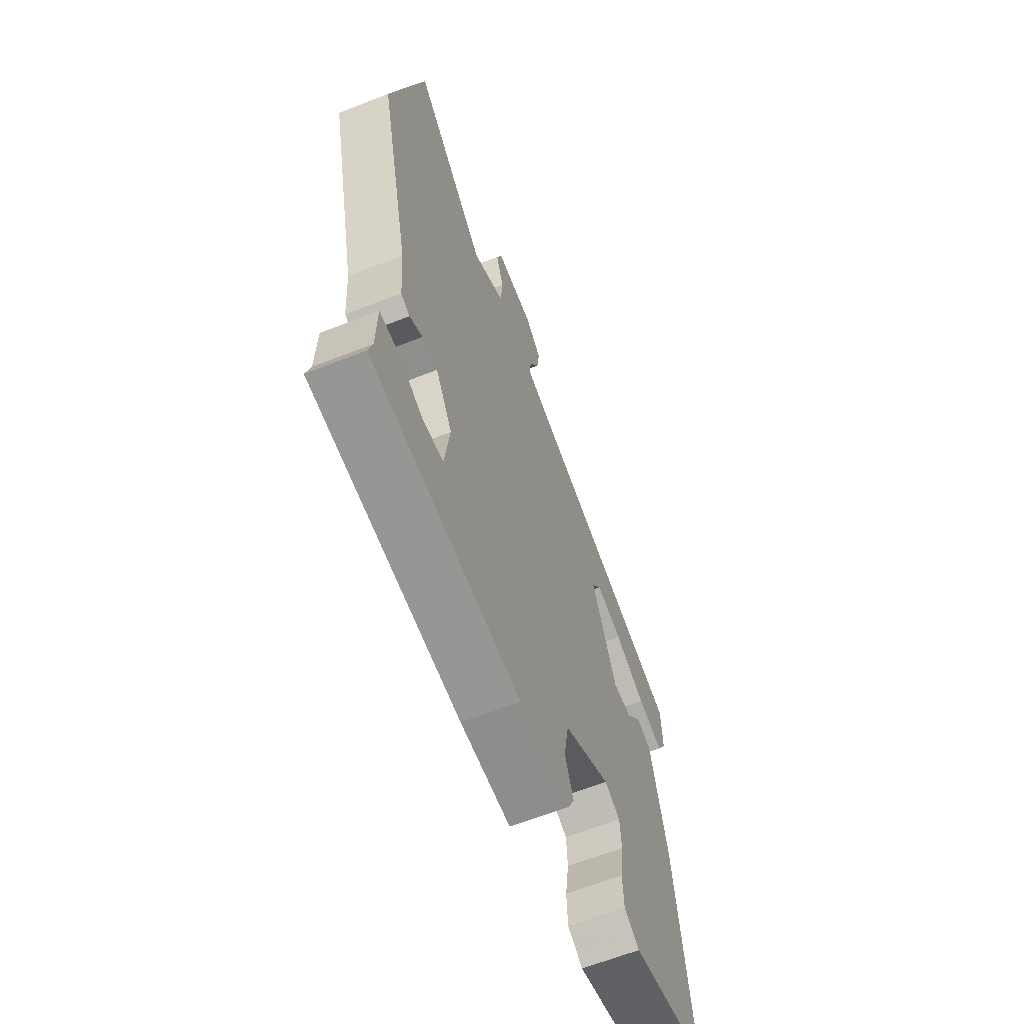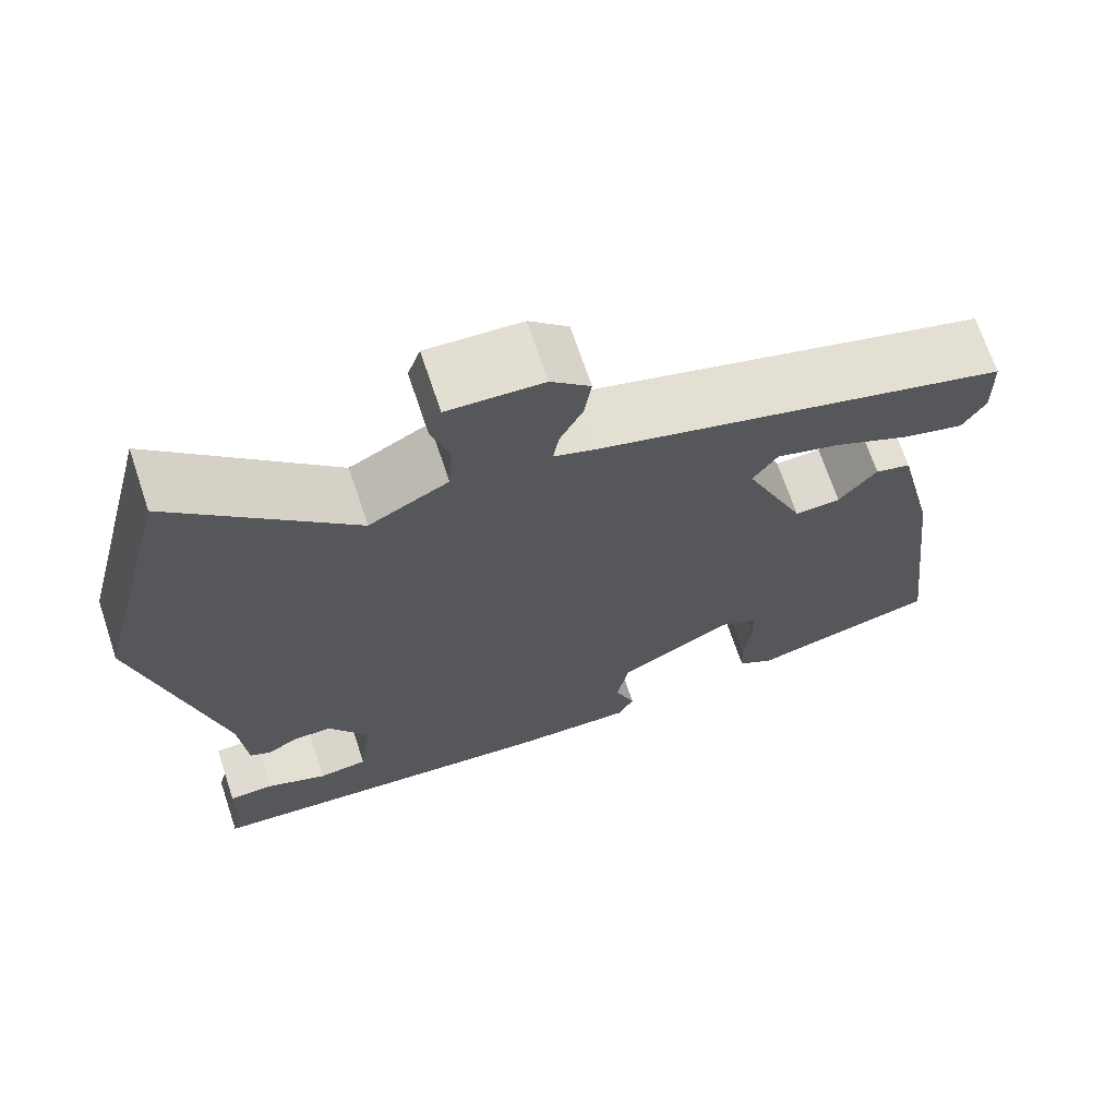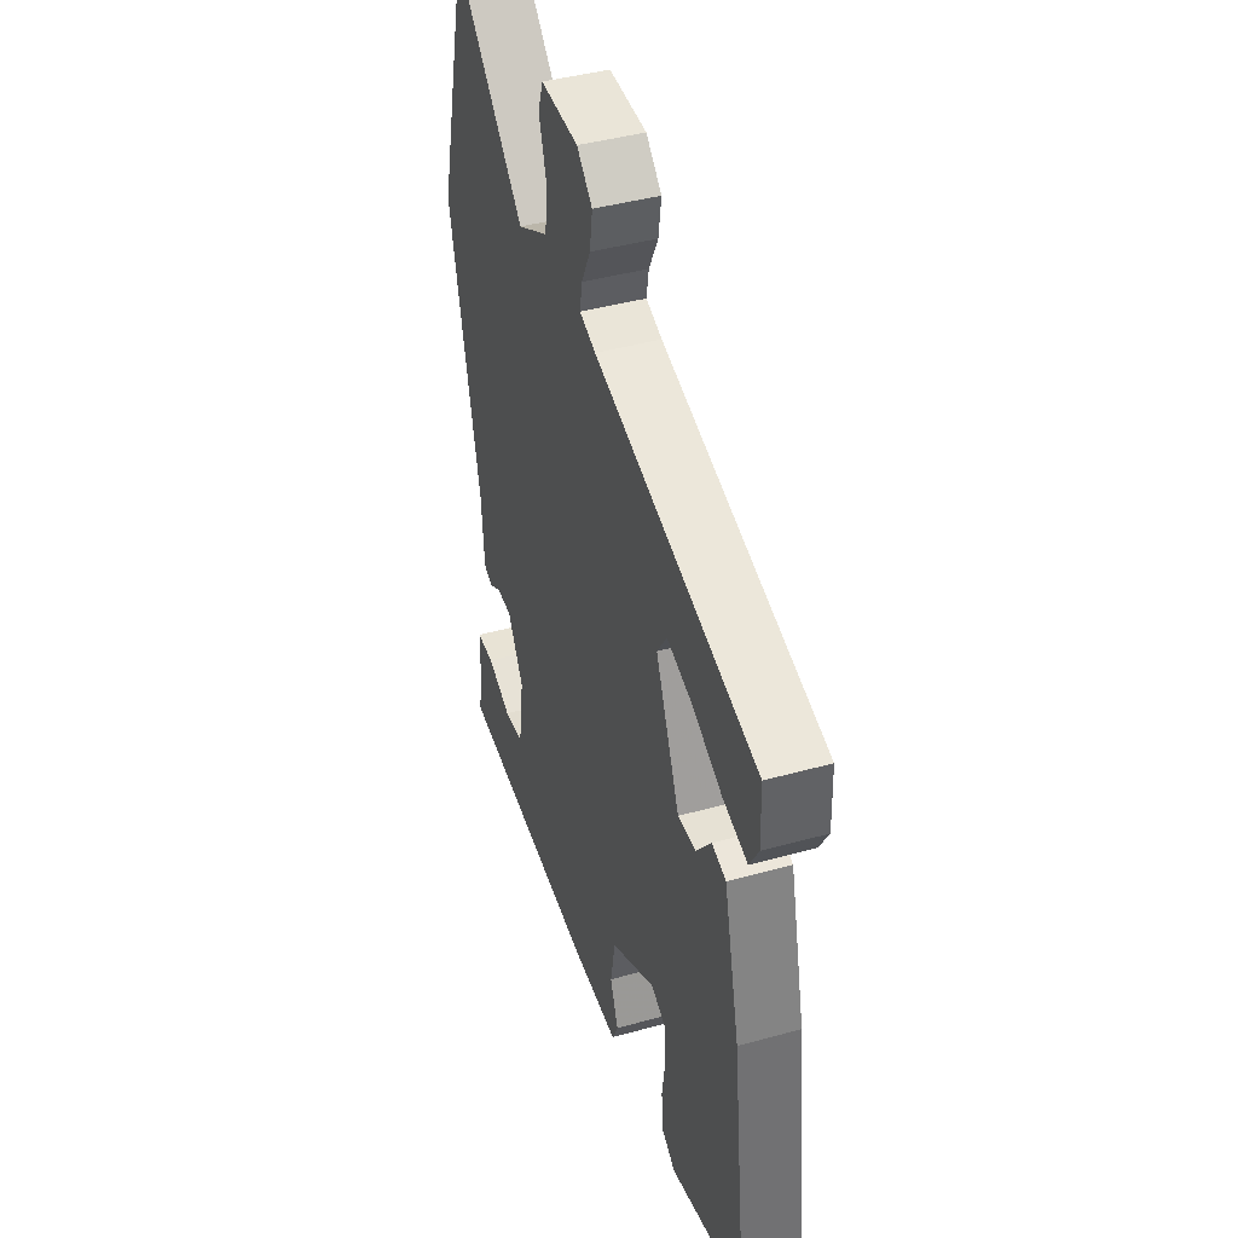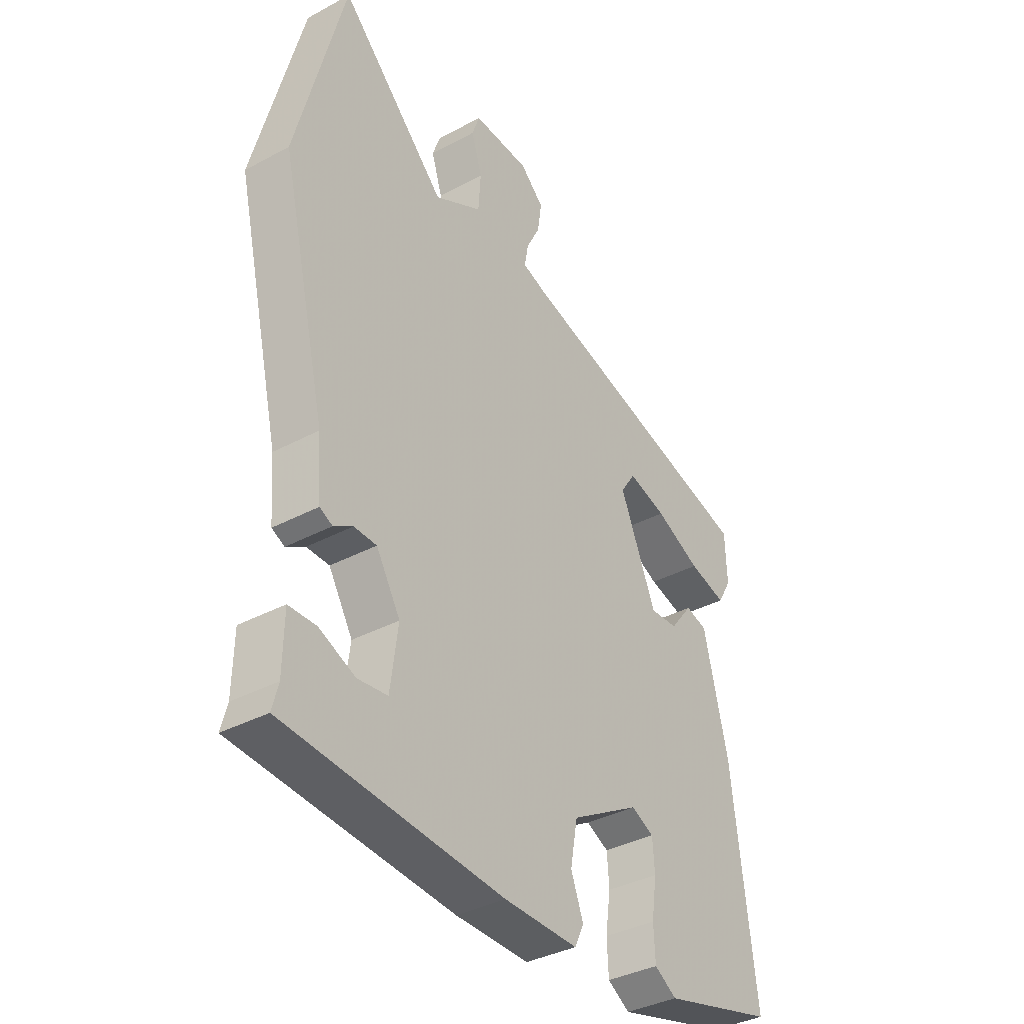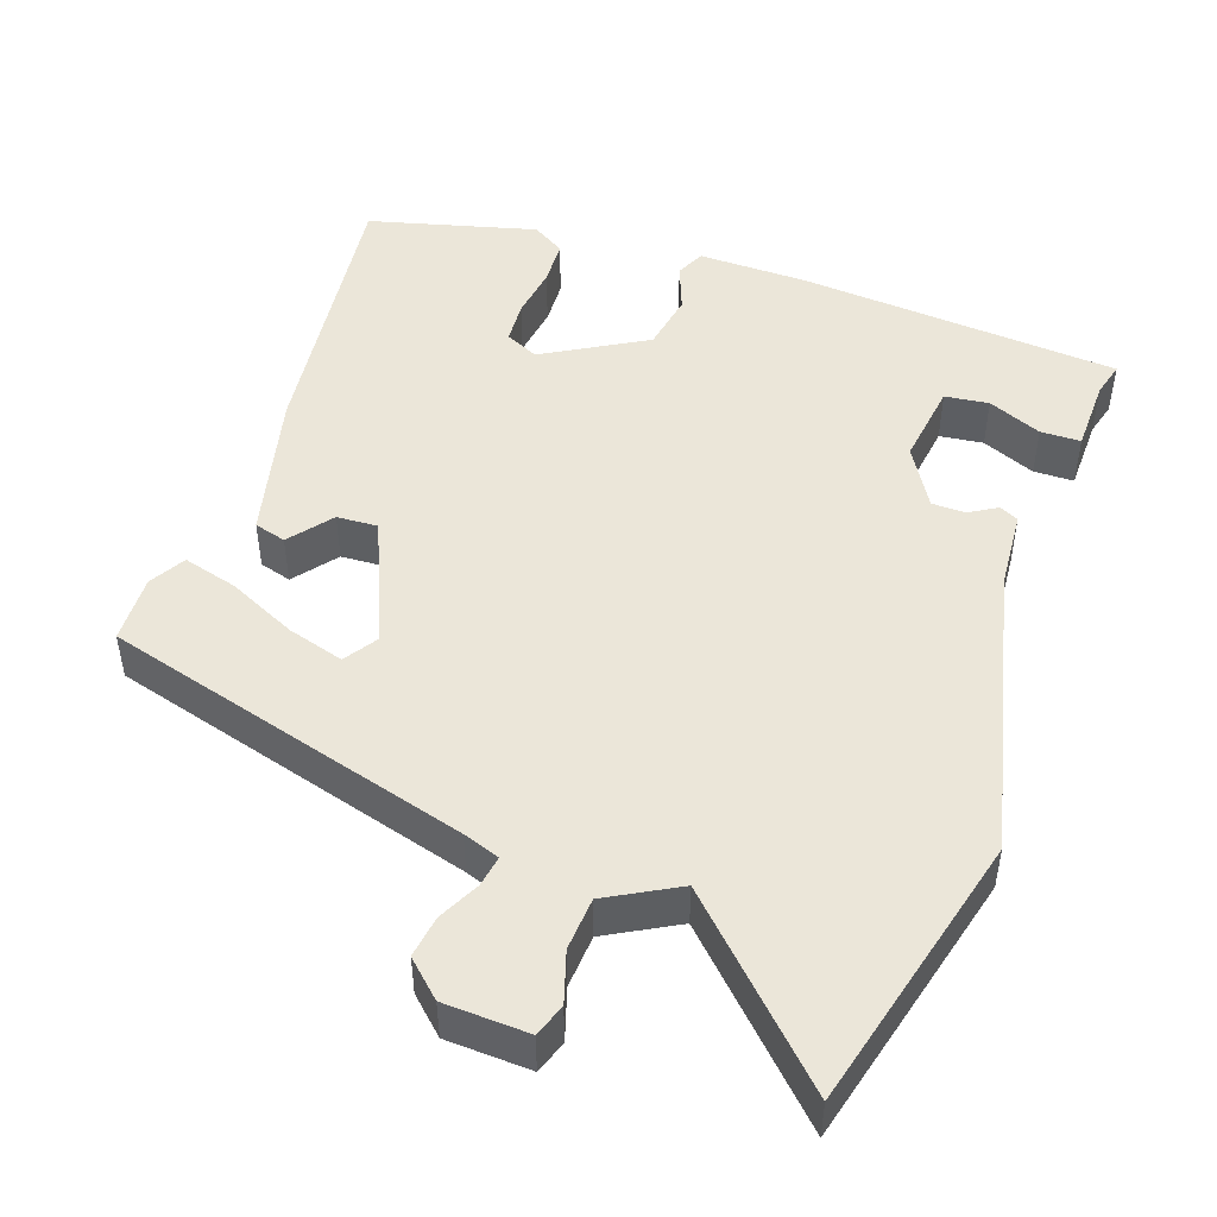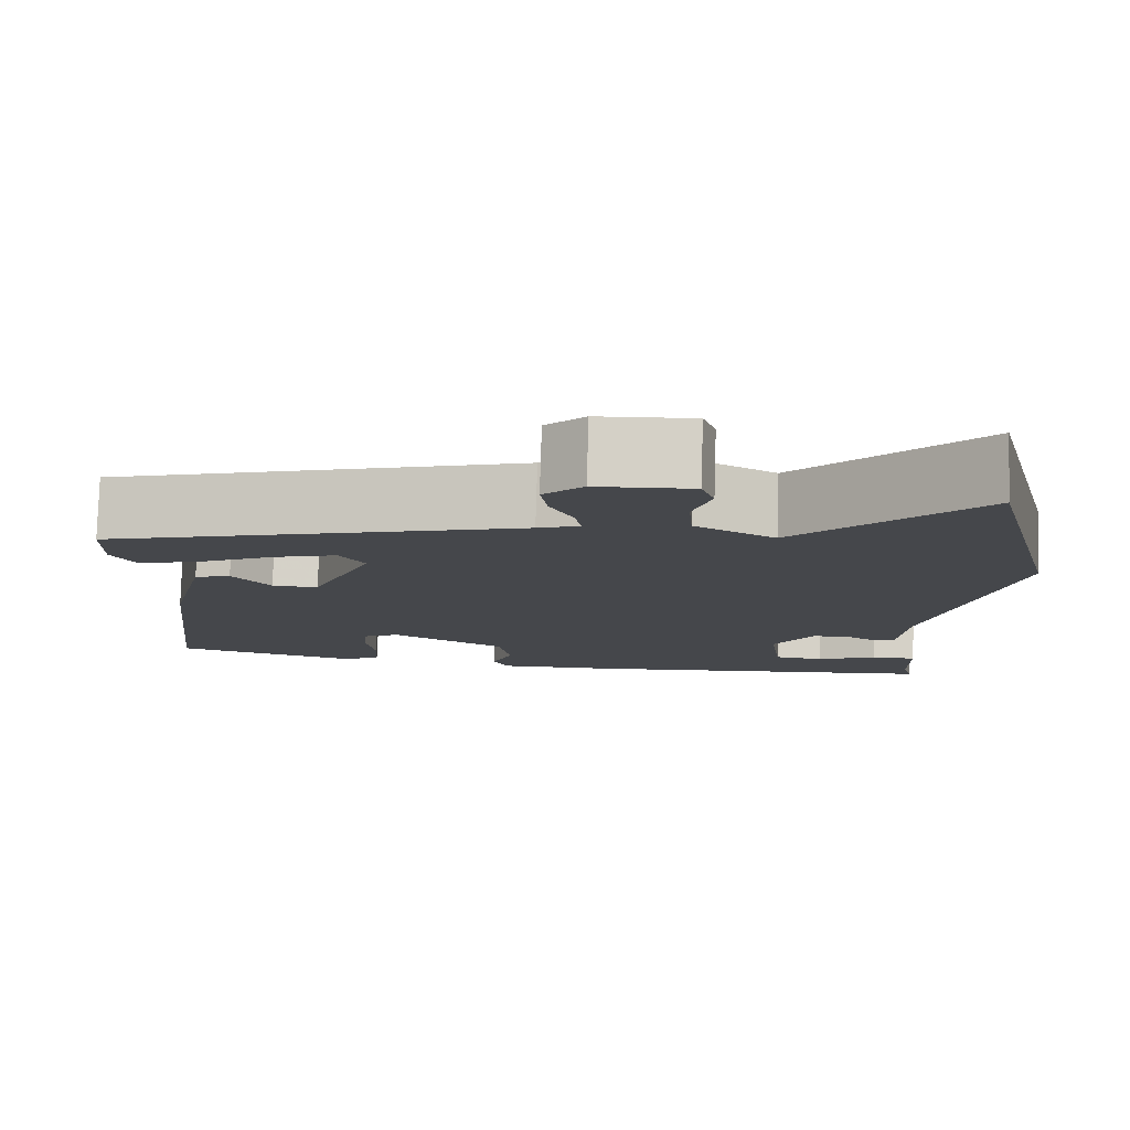
<metadata>
{"format":"obj","ext":"obj","renderer":"f3d","projection":"perspective","resolution":1024,"background":"white","views":[{"elev":-63.7,"azim":111.7,"up":"+Z"},{"elev":69.4,"azim":161.5,"up":"+Z"},{"elev":42.4,"azim":-108.4,"up":"+Z"},{"elev":-36.7,"azim":124.9,"up":"+Z"},{"elev":48.0,"azim":19.2,"up":"+Y"},{"elev":79.4,"azim":1.7,"up":"+Z"}]}
</metadata>
<code>
v 0.506 0.07 -0.471
v 0.081 0.07 -0.505
v -0.063 0.07 -0.507
v -0.081 0.07 -0.469
v -0.057 0.07 -0.406
v -0.071 0.07 -0.329
v -0.205 0.07 -0.252
v -0.249 0.07 -0.273
v -0.253 0.07 -0.329
v -0.243 0.07 -0.399
v -0.246 0.07 -0.459
v -0.289 0.07 -0.486
v -0.51 0.07 -0.428
v -0.465 0.07 -0.054
v -0.418 0.07 0.143
v -0.376 0.07 0.155
v -0.332 0.07 0.099
v -0.278 0.07 0.096
v -0.207 0.07 0.263
v -0.236 0.07 0.307
v -0.311 0.07 0.285
v -0.4 0.07 0.243
v -0.473 0.07 0.223
v -0.5 0.07 0.27
v -0.497 0.07 0.36
v -0.012 0.07 0.495
v 0.036 0.07 0.512
v 0.029 0.07 0.553
v 0.002 0.07 0.607
v -0.006 0.07 0.662
v 0.04 0.07 0.705
v 0.151 0.07 0.71
v 0.166 0.07 0.667
v 0.145 0.07 0.6
v 0.15 0.07 0.53
v 0.243 0.07 0.479
v 0.452 0.07 0.688
v 0.546 0.07 0.322
v 0.456 0.07 -0.064
v 0.448 0.07 -0.169
v 0.423 0.07 -0.181
v 0.386 0.07 -0.159
v 0.342 0.07 -0.16
v 0.295 0.07 -0.239
v 0.31 0.07 -0.349
v 0.368 0.07 -0.356
v 0.439 0.07 -0.326
v 0.492 0.07 -0.327
v 0.494 0.07 -0.426
v 0.506 0 -0.471
v 0.081 0 -0.505
v -0.063 0 -0.507
v -0.081 0 -0.469
v -0.057 0 -0.406
v -0.071 0 -0.329
v -0.205 0 -0.252
v -0.249 0 -0.273
v -0.253 0 -0.329
v -0.243 0 -0.399
v -0.246 0 -0.459
v -0.289 0 -0.486
v -0.51 0 -0.428
v -0.465 0 -0.054
v -0.418 0 0.143
v -0.376 0 0.155
v -0.332 0 0.099
v -0.278 0 0.096
v -0.207 0 0.263
v -0.236 0 0.307
v -0.311 0 0.285
v -0.4 0 0.243
v -0.473 0 0.223
v -0.5 0 0.27
v -0.497 0 0.36
v -0.012 0 0.495
v 0.036 0 0.512
v 0.029 0 0.553
v 0.002 0 0.607
v -0.006 0 0.662
v 0.04 0 0.705
v 0.151 0 0.71
v 0.166 0 0.667
v 0.145 0 0.6
v 0.15 0 0.53
v 0.243 0 0.479
v 0.452 0 0.688
v 0.546 0 0.322
v 0.456 0 -0.064
v 0.448 0 -0.169
v 0.423 0 -0.181
v 0.386 0 -0.159
v 0.342 0 -0.16
v 0.295 0 -0.239
v 0.31 0 -0.349
v 0.368 0 -0.356
v 0.439 0 -0.326
v 0.492 0 -0.327
v 0.494 0 -0.426
f 46 47 48 49
f 3 4 5
f 2 3 5
f 1 2 5
f 49 1 5
f 46 49 5
f 45 46 5
f 44 45 5 6
f 43 44 6 7
f 39 40 41 42
f 39 42 43
f 38 39 43
f 37 38 43
f 36 37 43
f 35 36 43 7
f 32 33 34
f 31 32 34
f 30 31 34
f 29 30 34
f 28 29 34
f 27 28 34 35
f 35 7 8
f 27 35 8
f 26 27 8
f 24 25 26
f 23 24 26
f 22 23 26
f 21 22 26
f 20 21 26
f 19 20 26
f 18 19 26 8
f 15 16 17
f 14 15 17
f 13 14 17
f 12 13 17
f 11 12 17
f 10 11 17
f 9 10 17
f 8 9 17 18
f 98 97 96 95
f 54 53 52
f 54 52 51
f 54 51 50
f 54 50 98
f 54 98 95
f 54 95 94
f 55 54 94 93
f 56 55 93 92
f 91 90 89 88
f 92 91 88
f 92 88 87
f 92 87 86
f 92 86 85
f 56 92 85 84
f 83 82 81
f 83 81 80
f 83 80 79
f 83 79 78
f 83 78 77
f 84 83 77 76
f 57 56 84
f 57 84 76
f 57 76 75
f 75 74 73
f 75 73 72
f 75 72 71
f 75 71 70
f 75 70 69
f 75 69 68
f 57 75 68 67
f 66 65 64
f 66 64 63
f 66 63 62
f 66 62 61
f 66 61 60
f 66 60 59
f 66 59 58
f 67 66 58 57
f 1 50 51 2
f 2 51 52 3
f 3 52 53 4
f 4 53 54 5
f 5 54 55 6
f 6 55 56 7
f 7 56 57 8
f 8 57 58 9
f 9 58 59 10
f 10 59 60 11
f 11 60 61 12
f 12 61 62 13
f 13 62 63 14
f 14 63 64 15
f 15 64 65 16
f 16 65 66 17
f 17 66 67 18
f 18 67 68 19
f 19 68 69 20
f 20 69 70 21
f 21 70 71 22
f 22 71 72 23
f 23 72 73 24
f 24 73 74 25
f 25 74 75 26
f 26 75 76 27
f 27 76 77 28
f 28 77 78 29
f 29 78 79 30
f 30 79 80 31
f 31 80 81 32
f 32 81 82 33
f 33 82 83 34
f 34 83 84 35
f 35 84 85 36
f 36 85 86 37
f 37 86 87 38
f 38 87 88 39
f 39 88 89 40
f 40 89 90 41
f 41 90 91 42
f 42 91 92 43
f 43 92 93 44
f 44 93 94 45
f 45 94 95 46
f 46 95 96 47
f 47 96 97 48
f 48 97 98 49
f 49 98 50 1

</code>
